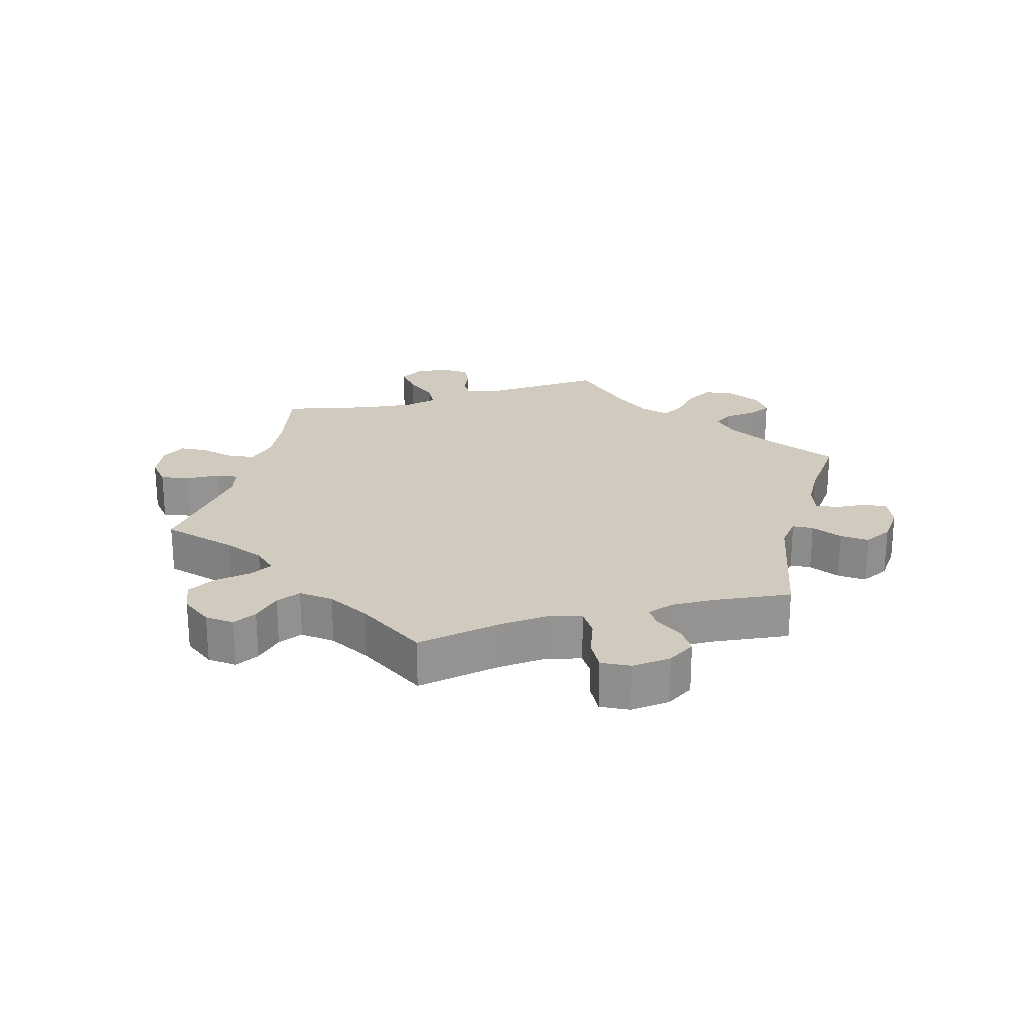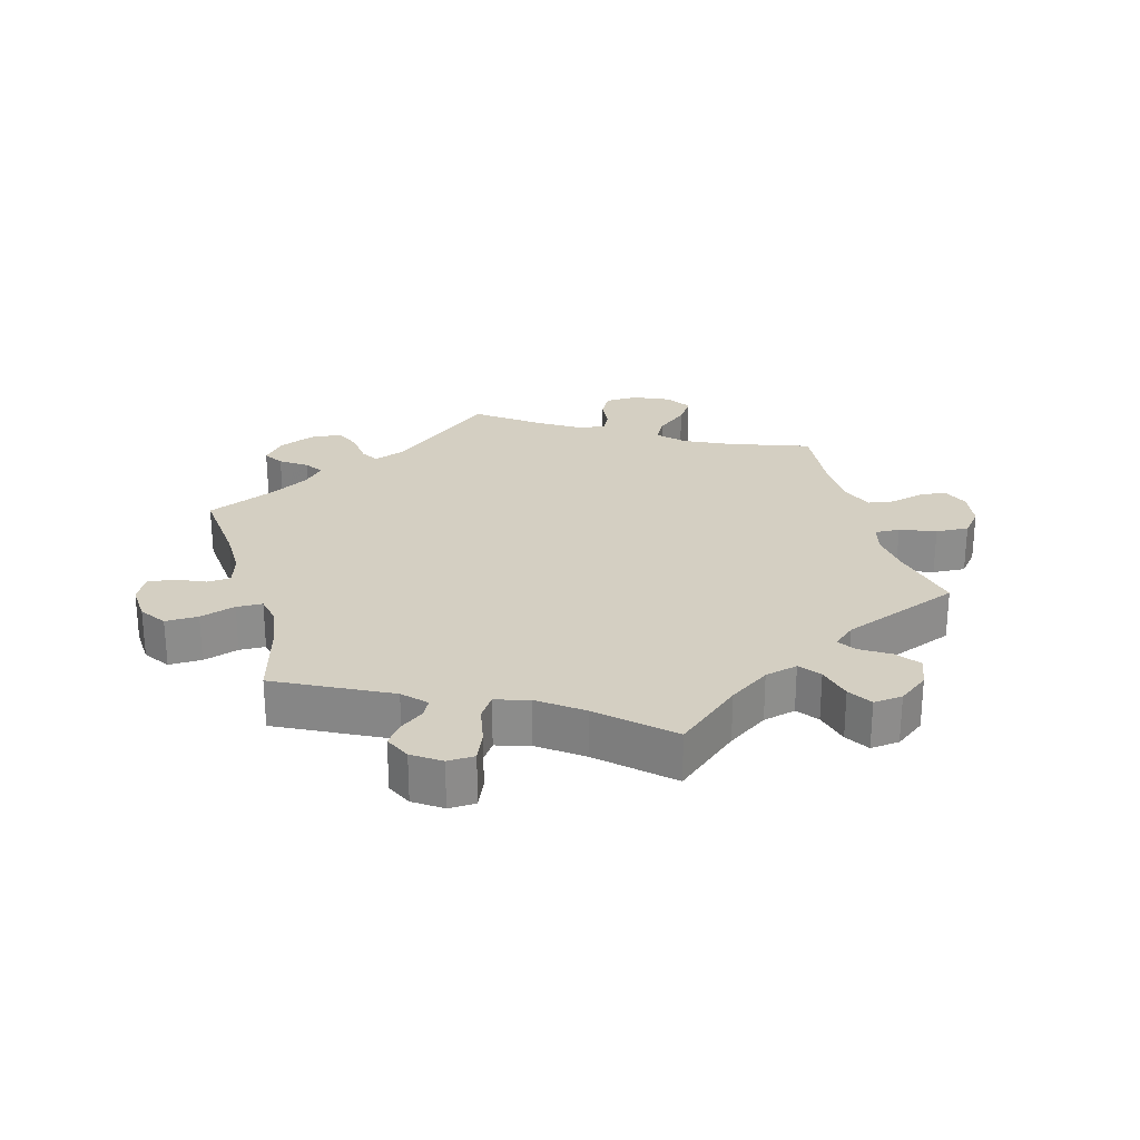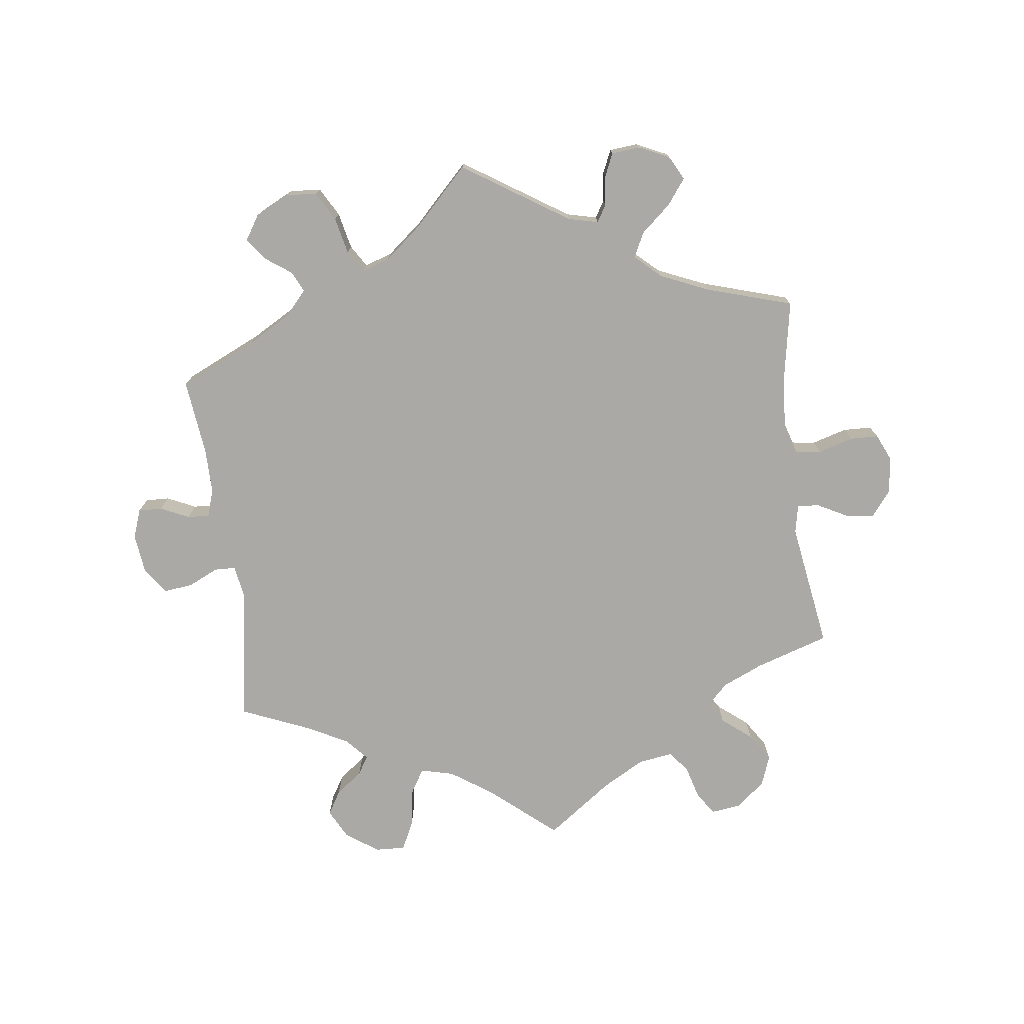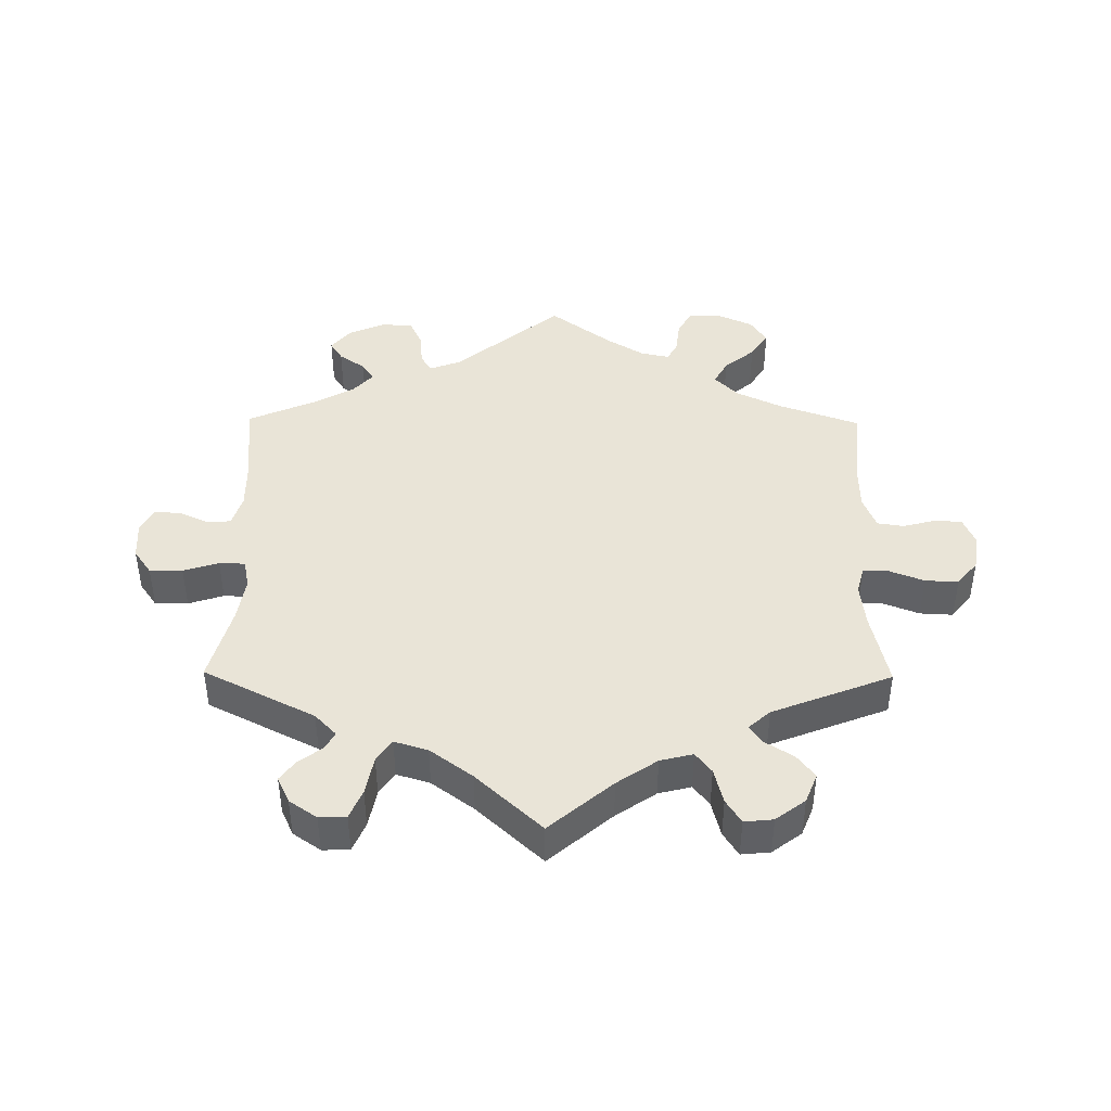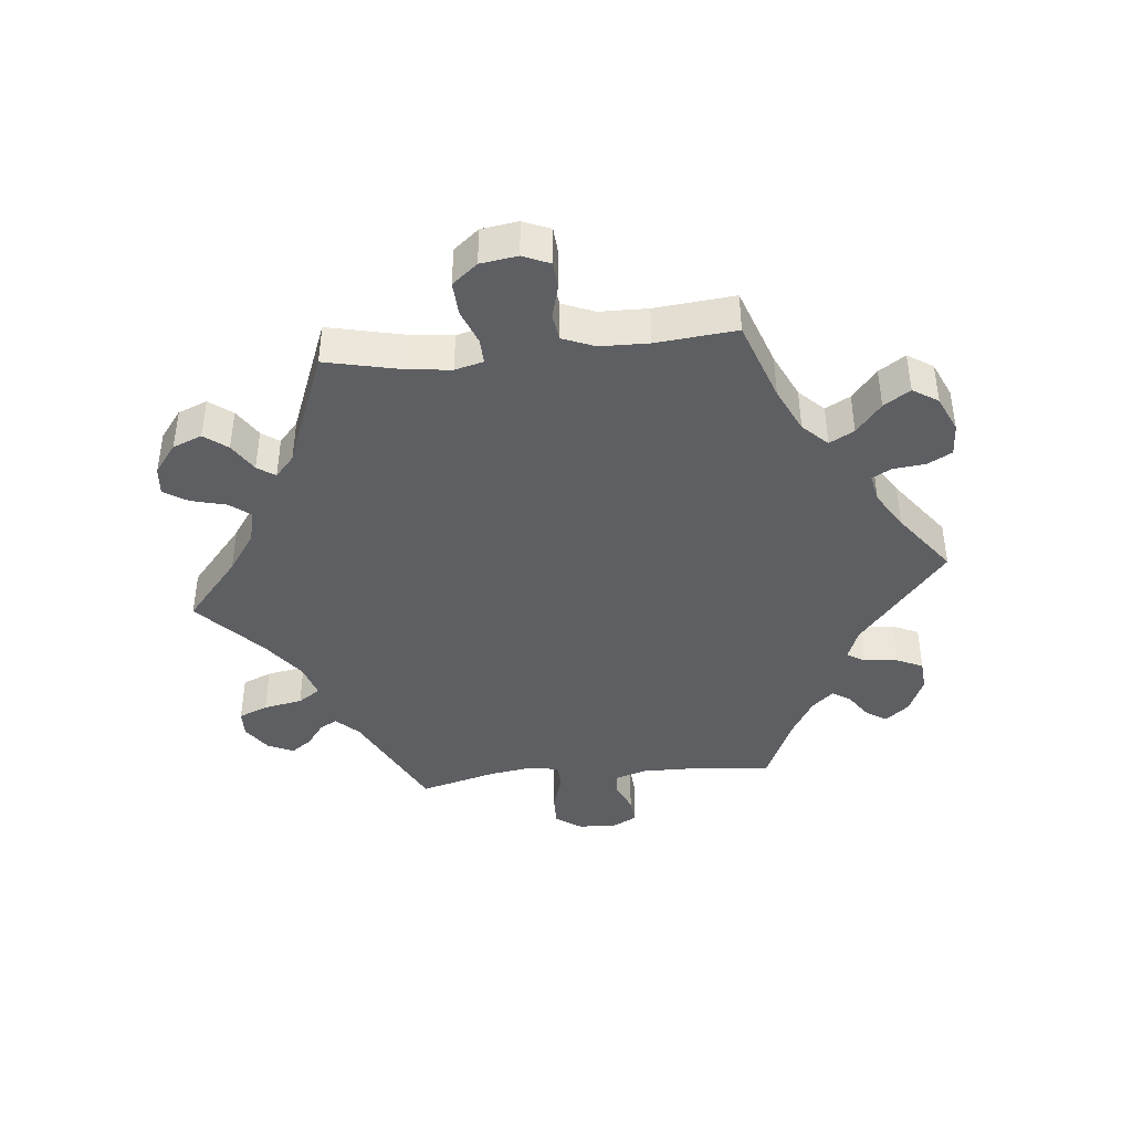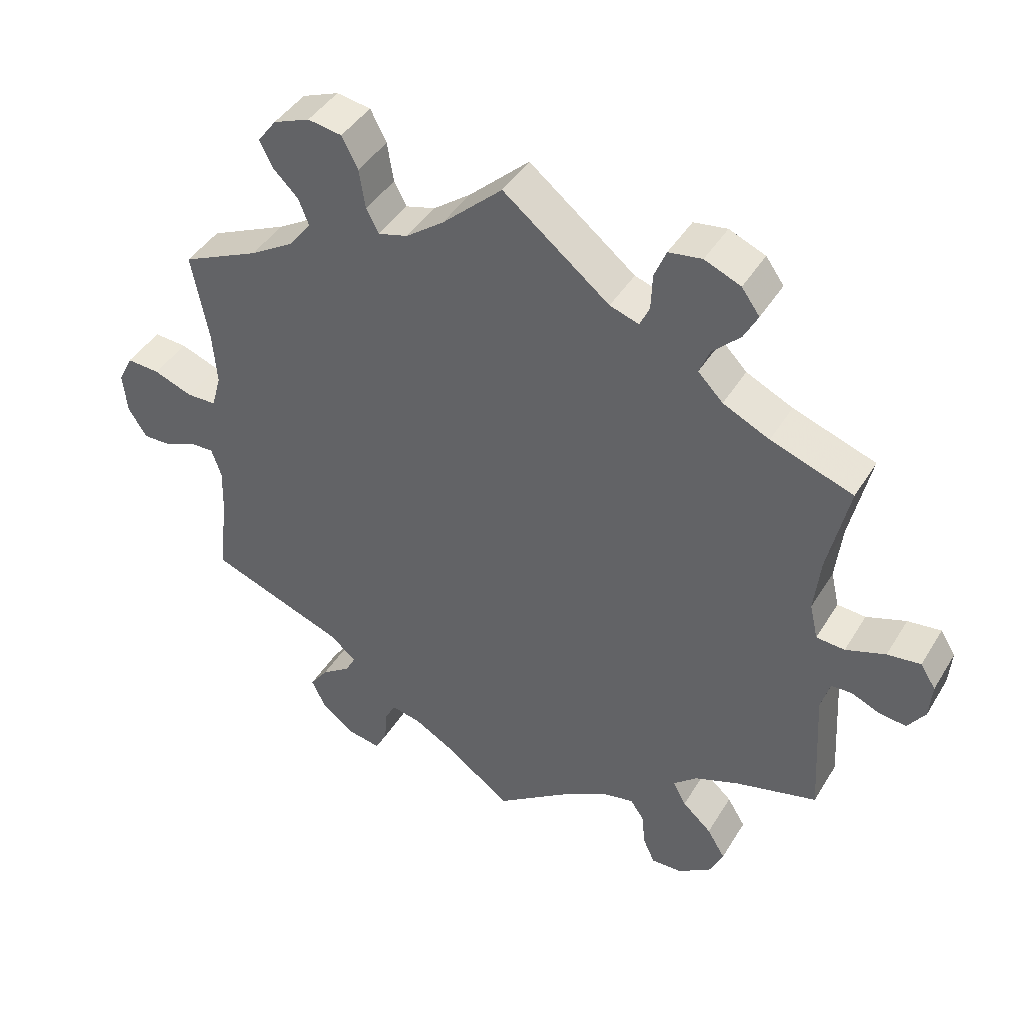
<metadata>
{"format":"obj","ext":"obj","renderer":"f3d","projection":"perspective","resolution":1024,"background":"white","views":[{"elev":23.3,"azim":74.0,"up":"+Y"},{"elev":25.7,"azim":-75.4,"up":"+Y"},{"elev":-75.5,"azim":-112.4,"up":"+Y"},{"elev":43.0,"azim":-59.4,"up":"+Y"},{"elev":-41.4,"azim":35.7,"up":"+Y"},{"elev":42.7,"azim":-150.9,"up":"+Z"}]}
</metadata>
<code>
v 0.477 0.07 0.161
v 0.471 0.07 0.085
v 0.485 0.07 0.035
v 0.528 0.07 0.034
v 0.584 0.07 0.055
v 0.632 0.07 0.058
v 0.653 0.07 0.017
v 0.647 0.07 -0.043
v 0.62 0.07 -0.085
v 0.578 0.07 -0.084
v 0.532 0.07 -0.064
v 0.499 0.07 -0.063
v 0.485 0.07 -0.105
v 0.487 0.07 -0.172
v 0.501 0.07 -0.289
v 0.305 0.07 -0.362
v 0.266 0.07 -0.394
v 0.281 0.07 -0.422
v 0.323 0.07 -0.452
v 0.349 0.07 -0.488
v 0.328 0.07 -0.532
v 0.279 0.07 -0.568
v 0.233 0.07 -0.576
v 0.216 0.07 -0.544
v 0.212 0.07 -0.496
v 0.197 0.07 -0.466
v 0.154 0.07 -0.475
v 0.095 0.07 -0.509
v 0.001 0.07 -0.578
v -0.105 0.07 -0.502
v -0.169 0.07 -0.464
v -0.218 0.07 -0.453
v -0.238 0.07 -0.482
v -0.243 0.07 -0.531
v -0.26 0.07 -0.568
v -0.304 0.07 -0.566
v -0.352 0.07 -0.534
v -0.372 0.07 -0.491
v -0.346 0.07 -0.448
v -0.304 0.07 -0.41
v -0.285 0.07 -0.375
v -0.319 0.07 -0.345
v -0.384 0.07 -0.32
v -0.501 0.07 -0.289
v -0.49 0.07 -0.099
v -0.503 0.07 -0.054
v -0.533 0.07 -0.053
v -0.575 0.07 -0.071
v -0.613 0.07 -0.075
v -0.638 0.07 -0.039
v -0.642 0.07 0.012
v -0.62 0.07 0.047
v -0.572 0.07 0.041
v -0.515 0.07 0.021
v -0.474 0.07 0.024
v -0.462 0.07 0.076
v -0.471 0.07 0.156
v -0.501 0.07 0.289
v -0.382 0.07 0.331
v -0.315 0.07 0.363
v -0.279 0.07 0.4
v -0.294 0.07 0.437
v -0.334 0.07 0.476
v -0.354 0.07 0.514
v -0.328 0.07 0.55
v -0.276 0.07 0.572
v -0.228 0.07 0.565
v -0.211 0.07 0.524
v -0.209 0.07 0.472
v -0.195 0.07 0.442
v -0.153 0.07 0.456
v 0 0.07 0.578
v 0.087 0.07 0.498
v 0.141 0.07 0.458
v 0.184 0.07 0.446
v 0.202 0.07 0.48
v 0.211 0.07 0.537
v 0.234 0.07 0.582
v 0.283 0.07 0.59
v 0.336 0.07 0.569
v 0.363 0.07 0.533
v 0.345 0.07 0.496
v 0.308 0.07 0.459
v 0.293 0.07 0.421
v 0.326 0.07 0.379
v 0.389 0.07 0.341
v 0.501 0.07 0.29
v 0.477 0 0.161
v 0.471 0 0.085
v 0.485 0 0.035
v 0.528 0 0.034
v 0.584 0 0.055
v 0.632 0 0.058
v 0.653 0 0.017
v 0.647 0 -0.043
v 0.62 0 -0.085
v 0.578 0 -0.084
v 0.532 0 -0.064
v 0.499 0 -0.063
v 0.485 0 -0.105
v 0.487 0 -0.172
v 0.501 0 -0.289
v 0.305 0 -0.362
v 0.266 0 -0.394
v 0.281 0 -0.422
v 0.323 0 -0.452
v 0.349 0 -0.488
v 0.328 0 -0.532
v 0.279 0 -0.568
v 0.233 0 -0.576
v 0.216 0 -0.544
v 0.212 0 -0.496
v 0.197 0 -0.466
v 0.154 0 -0.475
v 0.095 0 -0.509
v 0.001 0 -0.578
v -0.105 0 -0.502
v -0.169 0 -0.464
v -0.218 0 -0.453
v -0.238 0 -0.482
v -0.243 0 -0.531
v -0.26 0 -0.568
v -0.304 0 -0.566
v -0.352 0 -0.534
v -0.372 0 -0.491
v -0.346 0 -0.448
v -0.304 0 -0.41
v -0.285 0 -0.375
v -0.319 0 -0.345
v -0.384 0 -0.32
v -0.501 0 -0.289
v -0.49 0 -0.099
v -0.503 0 -0.054
v -0.533 0 -0.053
v -0.575 0 -0.071
v -0.613 0 -0.075
v -0.638 0 -0.039
v -0.642 0 0.012
v -0.62 0 0.047
v -0.572 0 0.041
v -0.515 0 0.021
v -0.474 0 0.024
v -0.462 0 0.076
v -0.471 0 0.156
v -0.501 0 0.289
v -0.382 0 0.331
v -0.315 0 0.363
v -0.279 0 0.4
v -0.294 0 0.437
v -0.334 0 0.476
v -0.354 0 0.514
v -0.328 0 0.55
v -0.276 0 0.572
v -0.228 0 0.565
v -0.211 0 0.524
v -0.209 0 0.472
v -0.195 0 0.442
v -0.153 0 0.456
v 0 0 0.578
v 0.087 0 0.498
v 0.141 0 0.458
v 0.184 0 0.446
v 0.202 0 0.48
v 0.211 0 0.537
v 0.234 0 0.582
v 0.283 0 0.59
v 0.336 0 0.569
v 0.363 0 0.533
v 0.345 0 0.496
v 0.308 0 0.459
v 0.293 0 0.421
v 0.326 0 0.379
v 0.389 0 0.341
v 0.501 0 0.29
f 86 87 1
f 85 86 1 2
f 84 85 2 3
f 80 81 82 83
f 80 83 84
f 79 80 84
f 76 77 78 79
f 75 76 79 84
f 71 72 73
f 70 71 73 74
f 66 67 68 69
f 66 69 70
f 65 66 70
f 62 63 64 65
f 61 62 65 70
f 60 61 70 74
f 57 58 59
f 56 57 59 60
f 55 56 60 74
f 51 52 53 54
f 49 50 51 54
f 47 48 49 54
f 46 47 54 55
f 45 46 55 74
f 43 44 45 74
f 37 38 39 40
f 37 40 41
f 36 37 41
f 33 34 35 36
f 32 33 36 41
f 31 32 41
f 30 31 41 42
f 28 29 30 42
f 22 23 24 25
f 22 25 26
f 21 22 26
f 18 19 20 21
f 17 18 21 26
f 14 15 16
f 13 14 16 17
f 12 13 17 26
f 8 9 10 11
f 8 11 12
f 7 8 12
f 4 5 6 7
f 3 4 7 12
f 75 84 3 12
f 42 43 74 75
f 27 28 42 75
f 12 26 27 75
f 88 174 173
f 89 88 173 172
f 90 89 172 171
f 170 169 168 167
f 171 170 167
f 171 167 166
f 166 165 164 163
f 171 166 163 162
f 160 159 158
f 161 160 158 157
f 156 155 154 153
f 157 156 153
f 157 153 152
f 152 151 150 149
f 157 152 149 148
f 161 157 148 147
f 146 145 144
f 147 146 144 143
f 161 147 143 142
f 141 140 139 138
f 141 138 137 136
f 141 136 135 134
f 142 141 134 133
f 161 142 133 132
f 161 132 131 130
f 127 126 125 124
f 128 127 124
f 128 124 123
f 123 122 121 120
f 128 123 120 119
f 128 119 118
f 129 128 118 117
f 129 117 116 115
f 112 111 110 109
f 113 112 109
f 113 109 108
f 108 107 106 105
f 113 108 105 104
f 103 102 101
f 104 103 101 100
f 113 104 100 99
f 98 97 96 95
f 99 98 95
f 99 95 94
f 94 93 92 91
f 99 94 91 90
f 99 90 171 162
f 162 161 130 129
f 162 129 115 114
f 162 114 113 99
f 1 88 89 2
f 2 89 90 3
f 3 90 91 4
f 4 91 92 5
f 5 92 93 6
f 6 93 94 7
f 7 94 95 8
f 8 95 96 9
f 9 96 97 10
f 10 97 98 11
f 11 98 99 12
f 12 99 100 13
f 13 100 101 14
f 14 101 102 15
f 15 102 103 16
f 16 103 104 17
f 17 104 105 18
f 18 105 106 19
f 19 106 107 20
f 20 107 108 21
f 21 108 109 22
f 22 109 110 23
f 23 110 111 24
f 24 111 112 25
f 25 112 113 26
f 26 113 114 27
f 27 114 115 28
f 28 115 116 29
f 29 116 117 30
f 30 117 118 31
f 31 118 119 32
f 32 119 120 33
f 33 120 121 34
f 34 121 122 35
f 35 122 123 36
f 36 123 124 37
f 37 124 125 38
f 38 125 126 39
f 39 126 127 40
f 40 127 128 41
f 41 128 129 42
f 42 129 130 43
f 43 130 131 44
f 44 131 132 45
f 45 132 133 46
f 46 133 134 47
f 47 134 135 48
f 48 135 136 49
f 49 136 137 50
f 50 137 138 51
f 51 138 139 52
f 52 139 140 53
f 53 140 141 54
f 54 141 142 55
f 55 142 143 56
f 56 143 144 57
f 57 144 145 58
f 58 145 146 59
f 59 146 147 60
f 60 147 148 61
f 61 148 149 62
f 62 149 150 63
f 63 150 151 64
f 64 151 152 65
f 65 152 153 66
f 66 153 154 67
f 67 154 155 68
f 68 155 156 69
f 69 156 157 70
f 70 157 158 71
f 71 158 159 72
f 72 159 160 73
f 73 160 161 74
f 74 161 162 75
f 75 162 163 76
f 76 163 164 77
f 77 164 165 78
f 78 165 166 79
f 79 166 167 80
f 80 167 168 81
f 81 168 169 82
f 82 169 170 83
f 83 170 171 84
f 84 171 172 85
f 85 172 173 86
f 86 173 174 87
f 87 174 88 1

</code>
